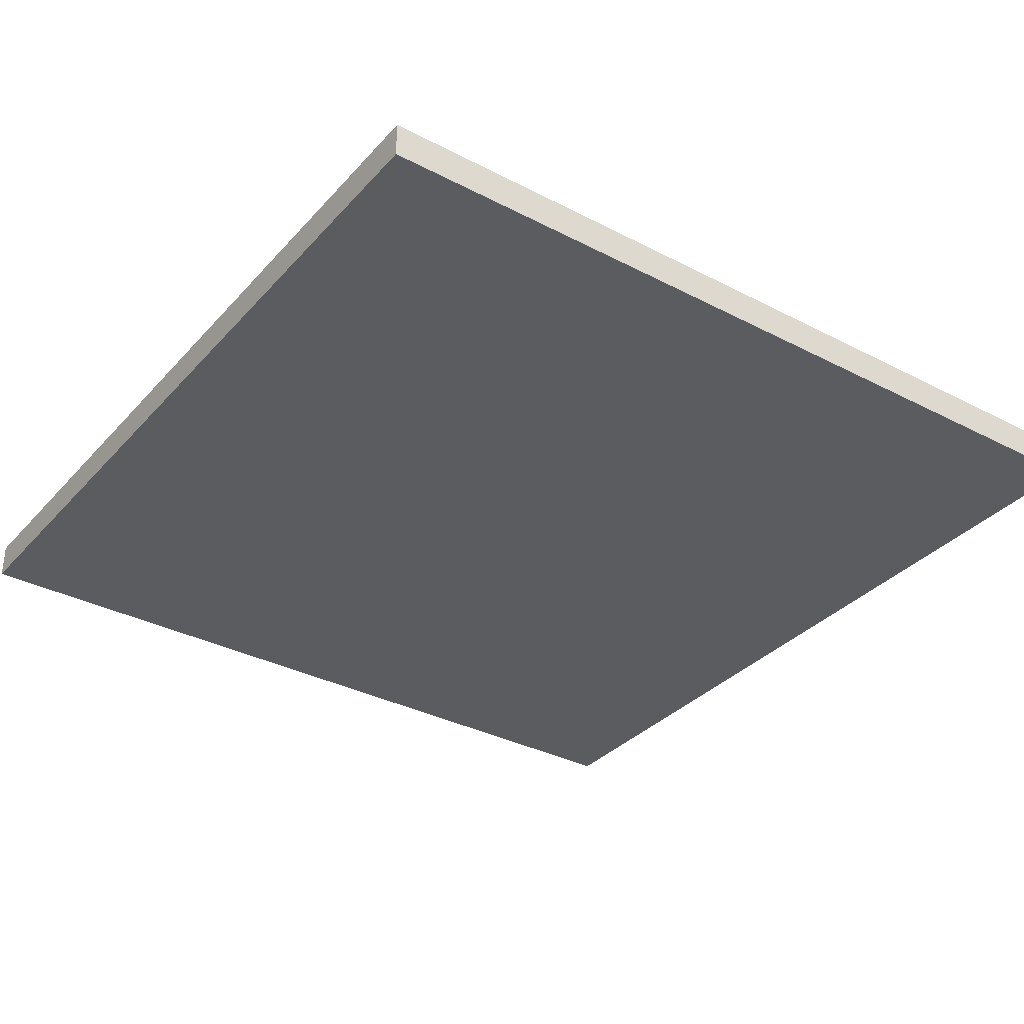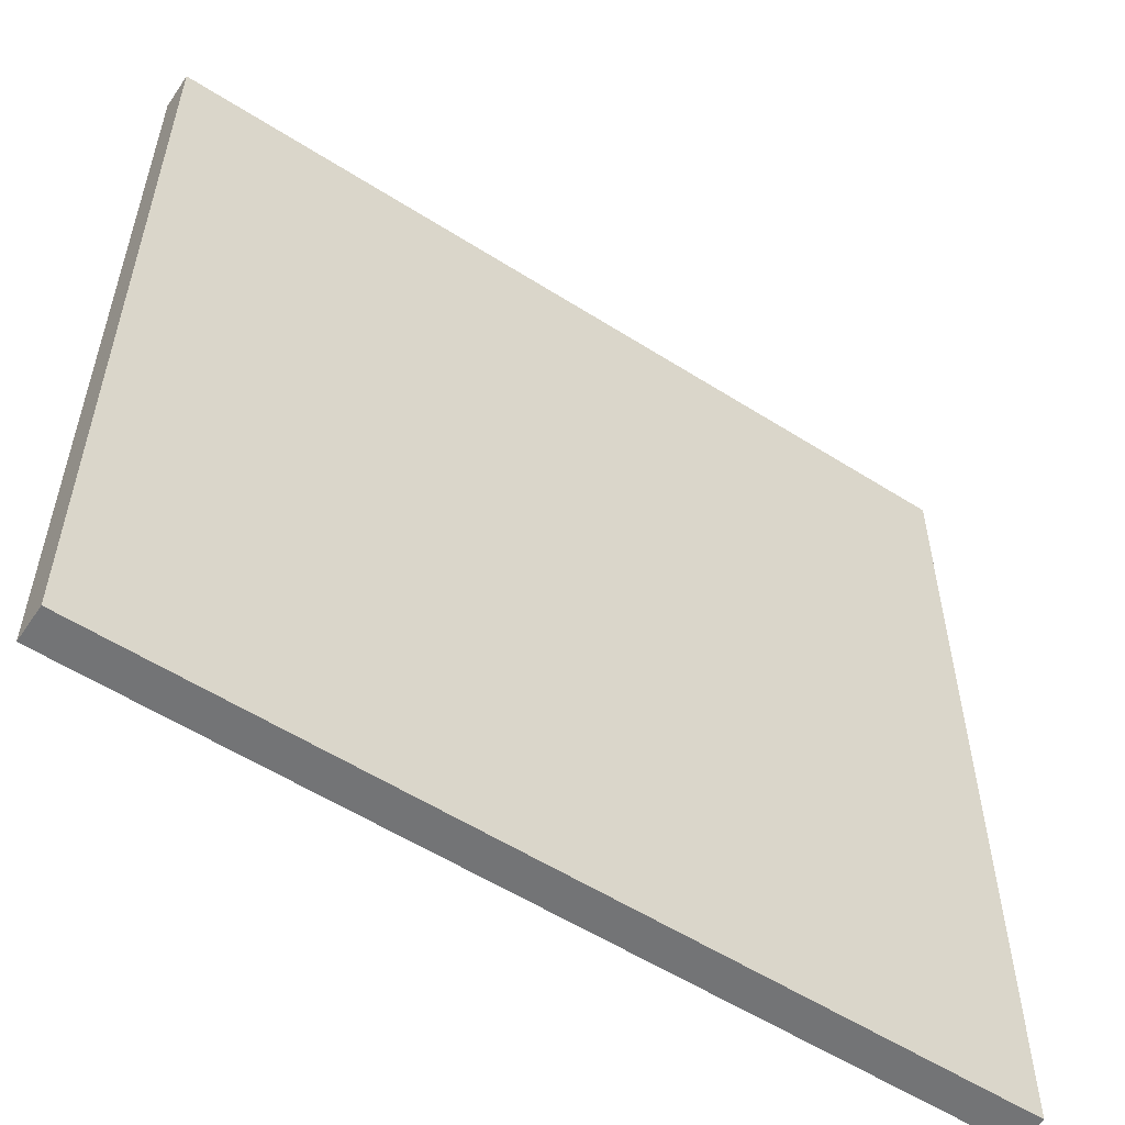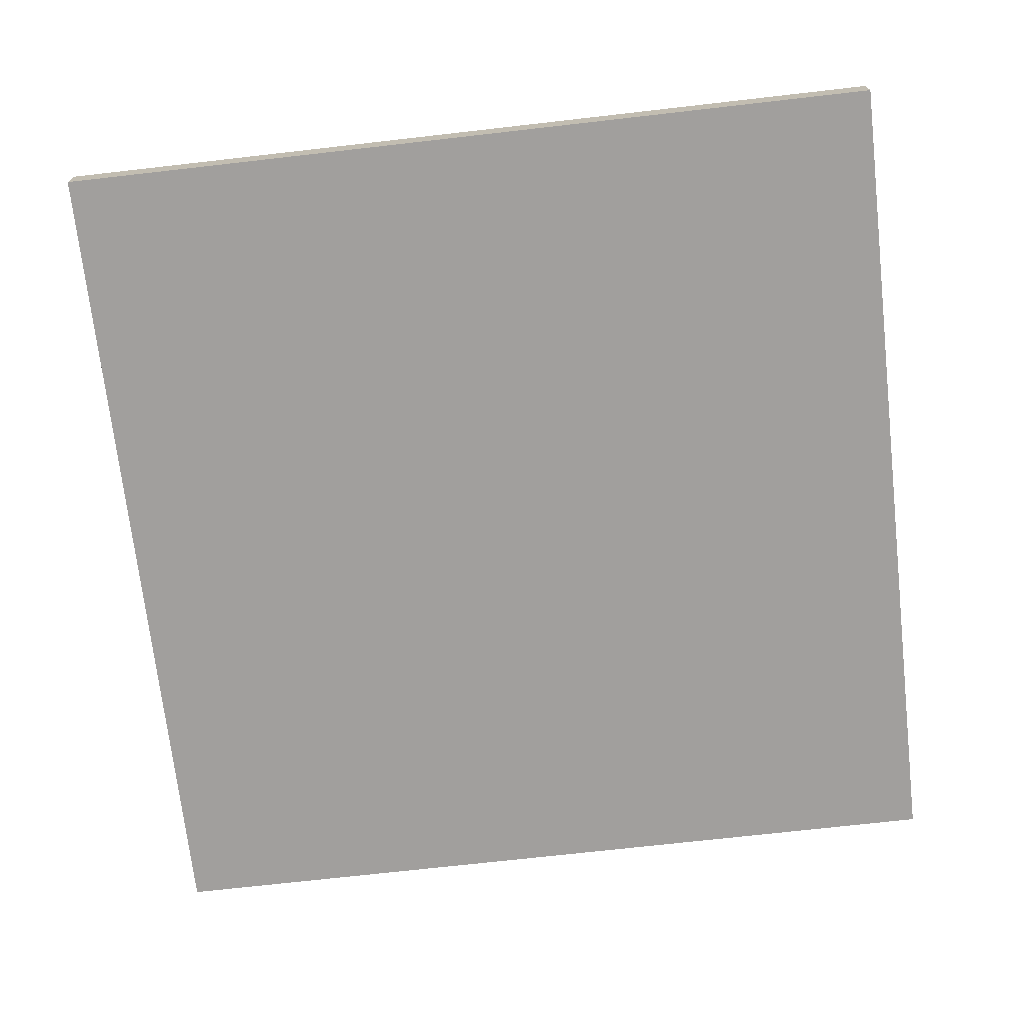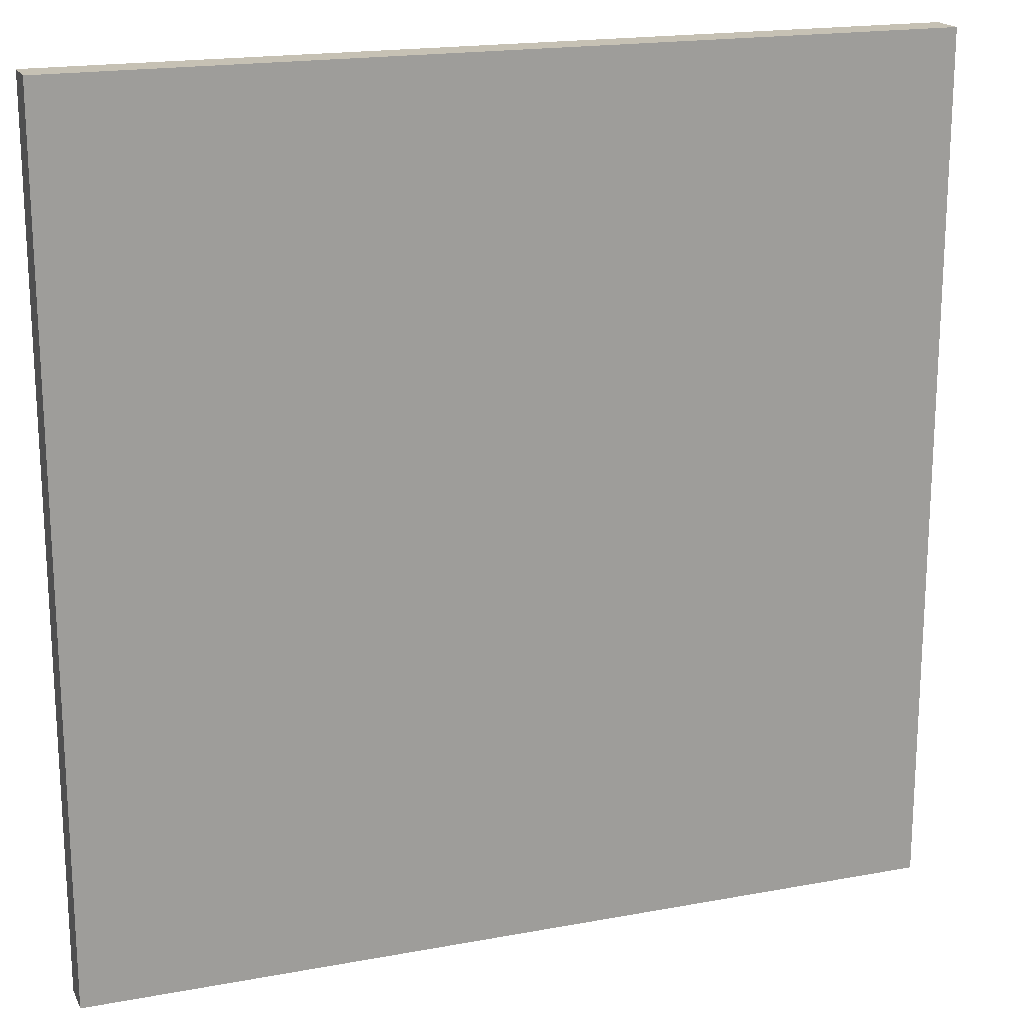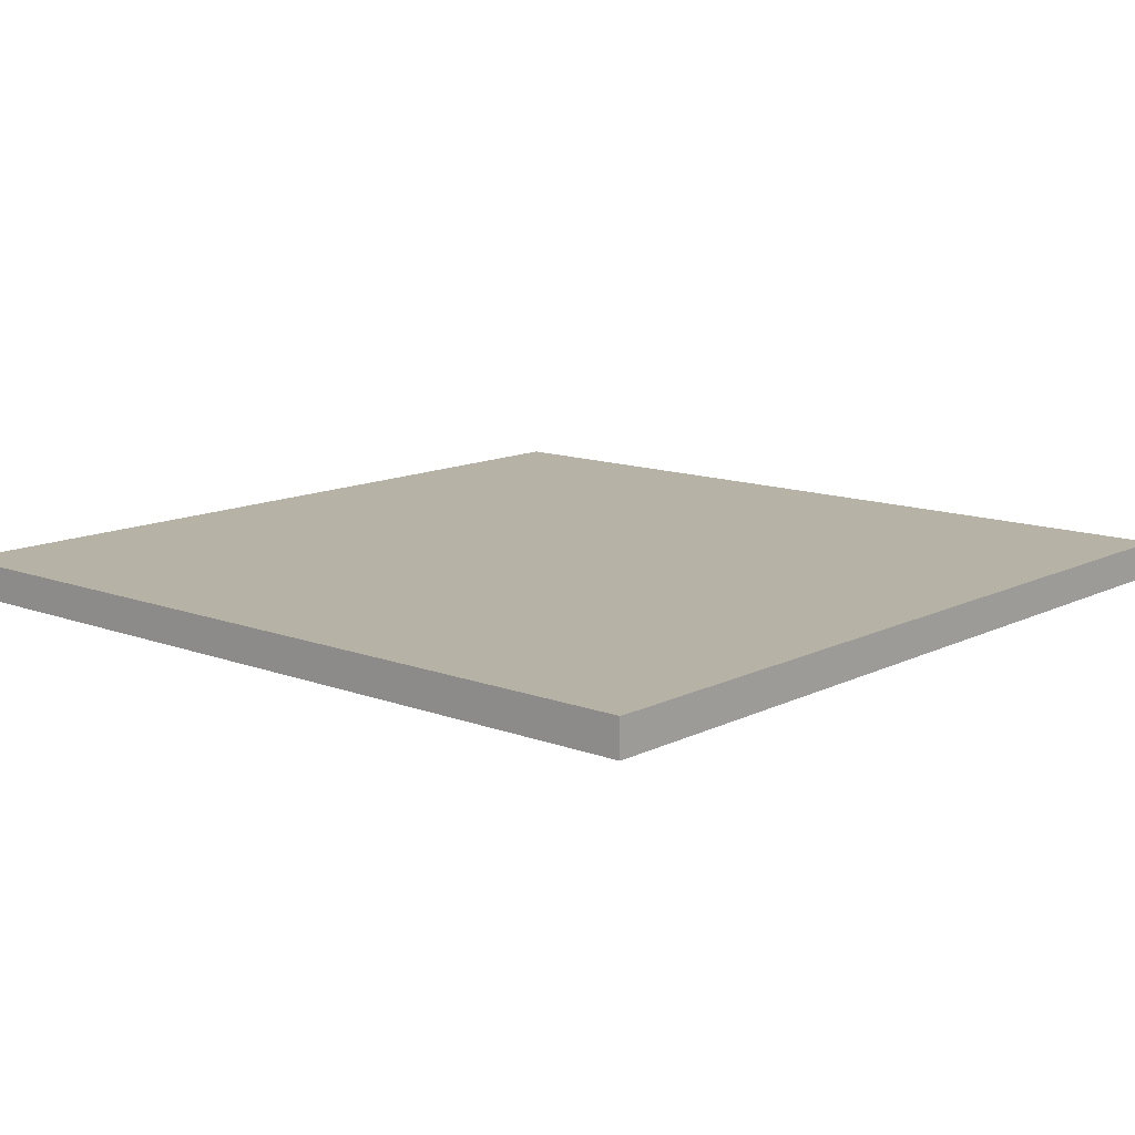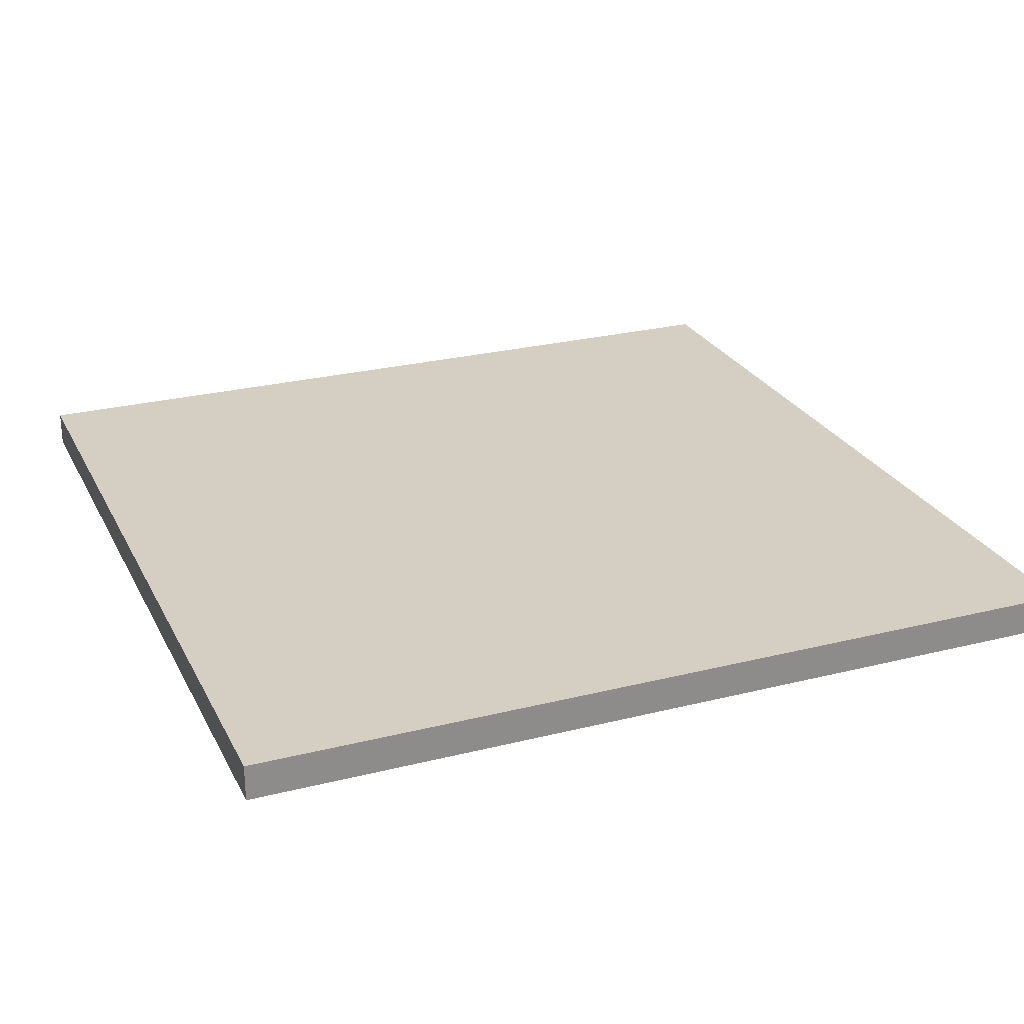
<metadata>
{"format":"obj","ext":"obj","renderer":"f3d","projection":"perspective","resolution":1024,"background":"white","views":[{"elev":-33.9,"azim":-125.2,"up":"+Y"},{"elev":-56.2,"azim":-33.7,"up":"+Z"},{"elev":-71.5,"azim":-83.5,"up":"+Y"},{"elev":18.6,"azim":-19.6,"up":"+Z"},{"elev":12.5,"azim":41.2,"up":"+Y"},{"elev":25.7,"azim":158.1,"up":"+Y"}]}
</metadata>
<code>
o
v -7.2 0 -2.4
v -7.2 0 -7.2
v -7.2 0.1 -2.4
v -7.2 0.1 -7.2
v -7.2 0.2 -2.4
v -7.2 0.2 -7.2
v -2.4 0 -2.4
v -2.4 0 -7.2
v -2.4 0.1 -2.4
v -2.4 0.1 -7.2
v -2.4 0.2 -2.4
v -2.4 0.2 -7.2
v -7.2 0 -2.4
v -7.2 0.1 -2.4
v -7.2 0.2 -2.4
v -2.4 0 -2.4
v -2.4 0.1 -2.4
v -2.4 0.2 -2.4
v -7.2 0 -7.2
v -7.2 0.1 -7.2
v -7.2 0.2 -7.2
v -2.4 0 -7.2
v -2.4 0.1 -7.2
v -2.4 0.2 -7.2
v -7.2 0 -2.4
v -2.4 0 -2.4
v -7.2 0 -7.2
v -2.4 0 -7.2
v -7.2 0.2 -2.4
v -2.4 0.2 -2.4
v -7.1 0.2 -2.5
v -6.2 0.2 -2.5
v -6.1 0.2 -2.5
v -4.9 0.2 -2.5
v -4.8 0.2 -2.5
v -3.6 0.2 -2.5
v -3.5 0.2 -2.5
v -2.5 0.2 -2.5
v -7.1 0.2 -3.5
v -6.2 0.2 -3.5
v -6.1 0.2 -3.5
v -4.9 0.2 -3.5
v -4.8 0.2 -3.5
v -3.6 0.2 -3.5
v -3.5 0.2 -3.5
v -2.5 0.2 -3.5
v -7.1 0.2 -3.6
v -6.2 0.2 -3.6
v -6.1 0.2 -3.6
v -4.9 0.2 -3.6
v -4.8 0.2 -3.6
v -3.6 0.2 -3.6
v -3.5 0.2 -3.6
v -2.5 0.2 -3.6
v -7.1 0.2 -4.7
v -6.2 0.2 -4.7
v -6.1 0.2 -4.7
v -4.9 0.2 -4.7
v -4.8 0.2 -4.7
v -3.6 0.2 -4.7
v -3.5 0.2 -4.7
v -2.5 0.2 -4.7
v -7.1 0.2 -4.8
v -6.2 0.2 -4.8
v -6.1 0.2 -4.8
v -4.9 0.2 -4.8
v -4.8 0.2 -4.8
v -3.6 0.2 -4.8
v -3.5 0.2 -4.8
v -2.5 0.2 -4.8
v -7.1 0.2 -5.9
v -6.2 0.2 -5.9
v -6.1 0.2 -5.9
v -4.9 0.2 -5.9
v -4.8 0.2 -5.9
v -3.6 0.2 -5.9
v -3.5 0.2 -5.9
v -2.5 0.2 -5.9
v -7.1 0.2 -6
v -6.2 0.2 -6
v -6.1 0.2 -6
v -4.9 0.2 -6
v -4.8 0.2 -6
v -3.6 0.2 -6
v -3.5 0.2 -6
v -2.5 0.2 -6
v -7.1 0.2 -7.1
v -6.2 0.2 -7.1
v -6.1 0.2 -7.1
v -4.9 0.2 -7.1
v -4.8 0.2 -7.1
v -3.6 0.2 -7.1
v -3.5 0.2 -7.1
v -2.5 0.2 -7.1
v -7.2 0.2 -7.2
v -2.4 0.2 -7.2
f 3 2 1
f 4 2 3
f 5 4 3
f 6 4 5
f 7 8 9
f 9 8 10
f 9 10 11
f 11 10 12
f 16 14 13
f 17 15 14
f 17 14 16
f 18 15 17
f 19 20 22
f 20 21 23
f 22 20 23
f 23 21 24
f 27 26 25
f 28 26 27
f 29 30 31
f 31 30 32
f 32 30 33
f 33 30 34
f 34 30 35
f 35 30 36
f 36 30 37
f 37 30 38
f 29 31 39
f 31 32 39
f 32 33 40
f 39 32 40
f 33 34 41
f 40 33 41
f 34 35 42
f 41 34 42
f 35 36 43
f 42 35 43
f 36 37 44
f 43 36 44
f 37 38 45
f 44 37 45
f 38 30 46
f 45 38 46
f 44 45 47
f 43 44 47
f 45 46 47
f 42 43 47
f 41 42 47
f 40 41 47
f 39 40 47
f 29 39 47
f 47 46 48
f 48 46 49
f 49 46 50
f 50 46 51
f 51 46 52
f 52 46 53
f 46 30 54
f 53 46 54
f 29 47 55
f 47 48 55
f 48 49 56
f 55 48 56
f 49 50 57
f 56 49 57
f 50 51 58
f 57 50 58
f 51 52 59
f 58 51 59
f 52 53 60
f 59 52 60
f 53 54 61
f 60 53 61
f 54 30 62
f 61 54 62
f 58 59 63
f 60 61 63
f 61 62 63
f 57 58 63
f 56 57 63
f 55 56 63
f 29 55 63
f 59 60 63
f 63 62 64
f 64 62 65
f 65 62 66
f 66 62 67
f 67 62 68
f 68 62 69
f 62 30 70
f 69 62 70
f 29 63 71
f 63 64 71
f 64 65 72
f 71 64 72
f 65 66 73
f 72 65 73
f 66 67 74
f 73 66 74
f 67 68 75
f 74 67 75
f 68 69 76
f 75 68 76
f 69 70 77
f 76 69 77
f 70 30 78
f 77 70 78
f 74 75 79
f 76 77 79
f 77 78 79
f 73 74 79
f 72 73 79
f 71 72 79
f 29 71 79
f 75 76 79
f 79 78 80
f 80 78 81
f 81 78 82
f 82 78 83
f 83 78 84
f 84 78 85
f 78 30 86
f 85 78 86
f 29 79 87
f 79 80 87
f 80 81 88
f 87 80 88
f 81 82 89
f 88 81 89
f 82 83 90
f 89 82 90
f 83 84 91
f 90 83 91
f 84 85 92
f 91 84 92
f 85 86 93
f 92 85 93
f 86 30 94
f 93 86 94
f 90 91 95
f 92 93 95
f 93 94 95
f 89 90 95
f 88 89 95
f 87 88 95
f 29 87 95
f 91 92 95
f 94 30 96
f 95 94 96

</code>
